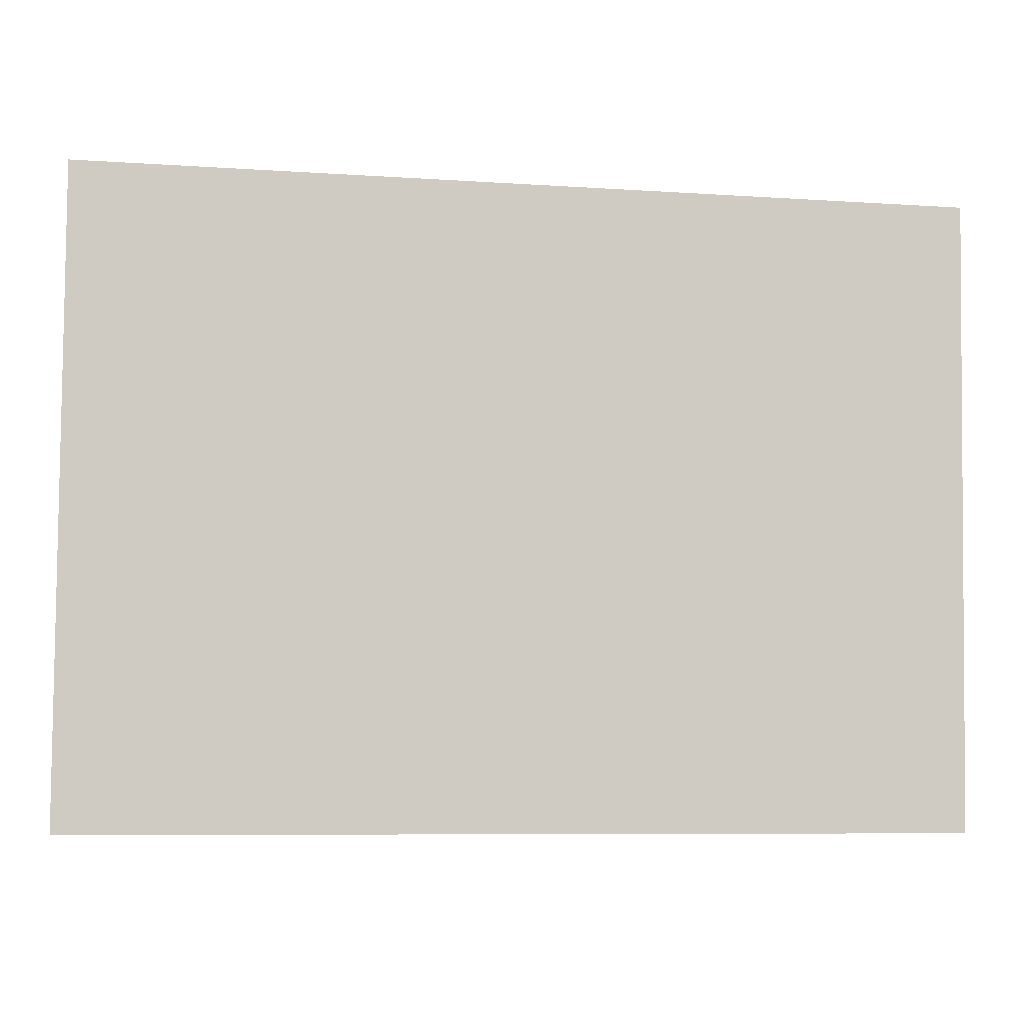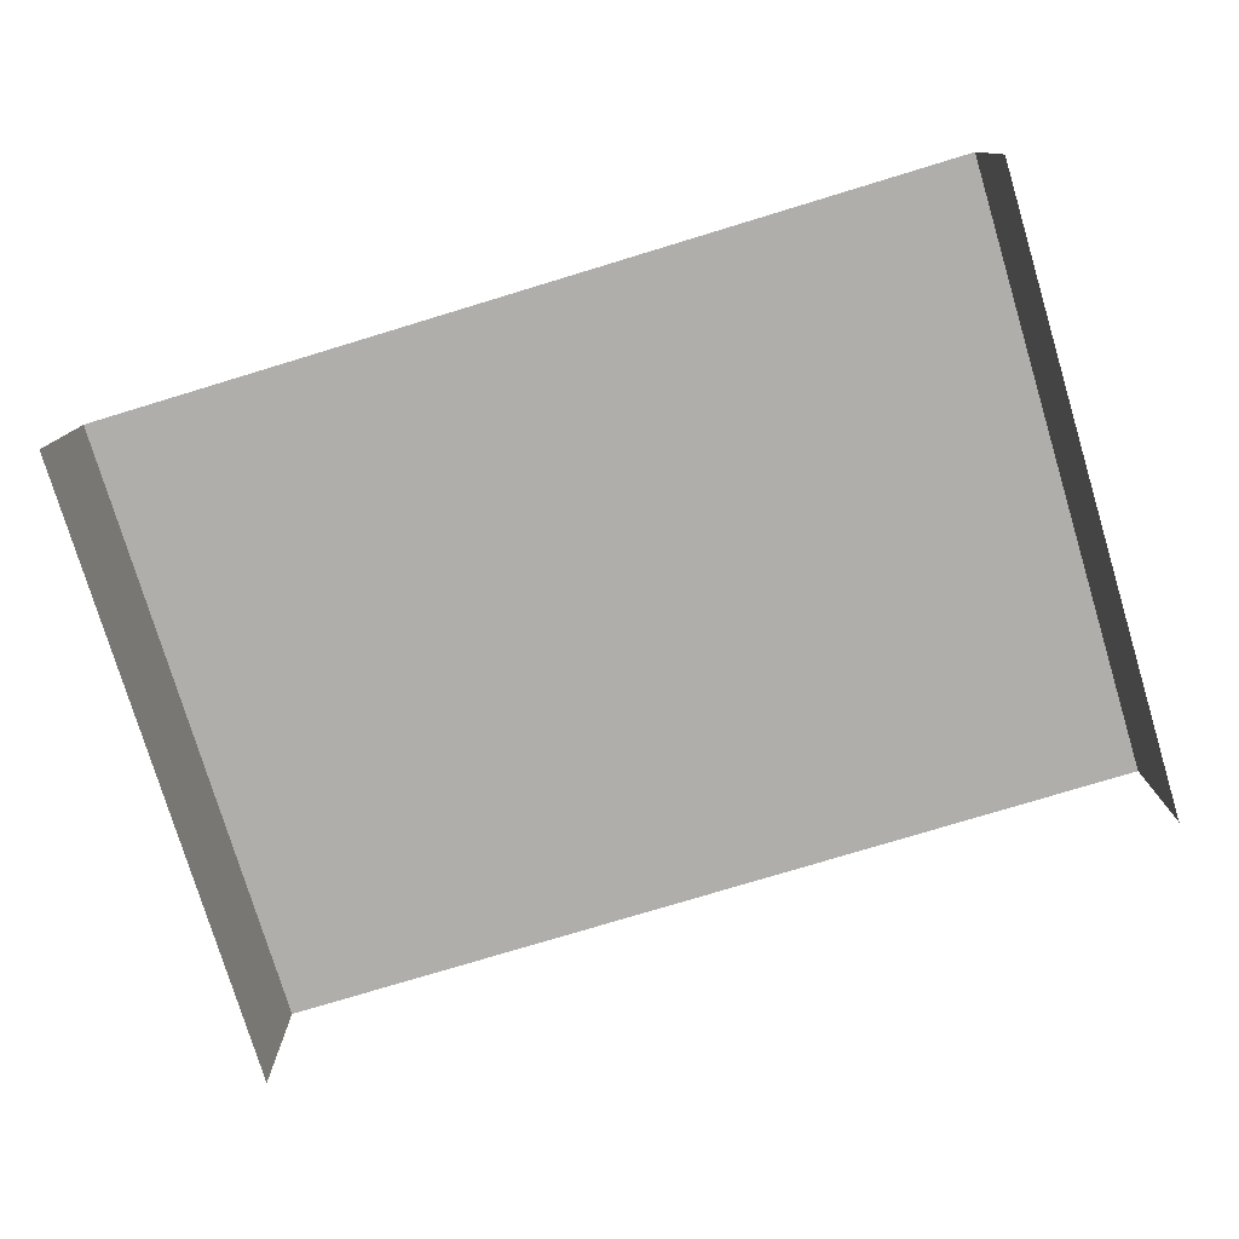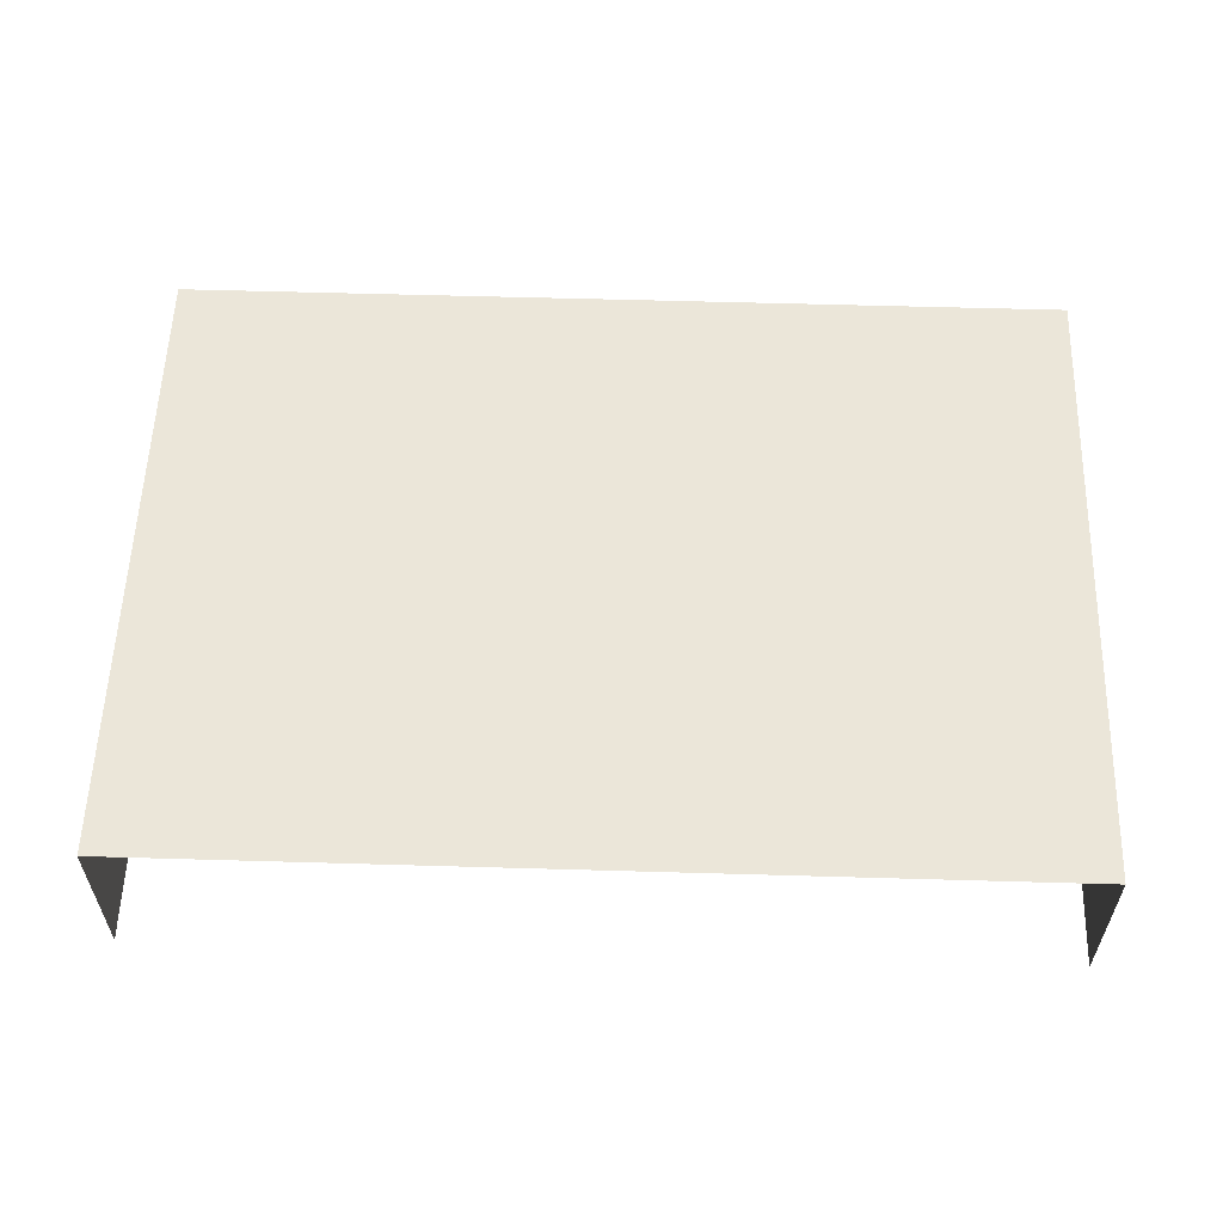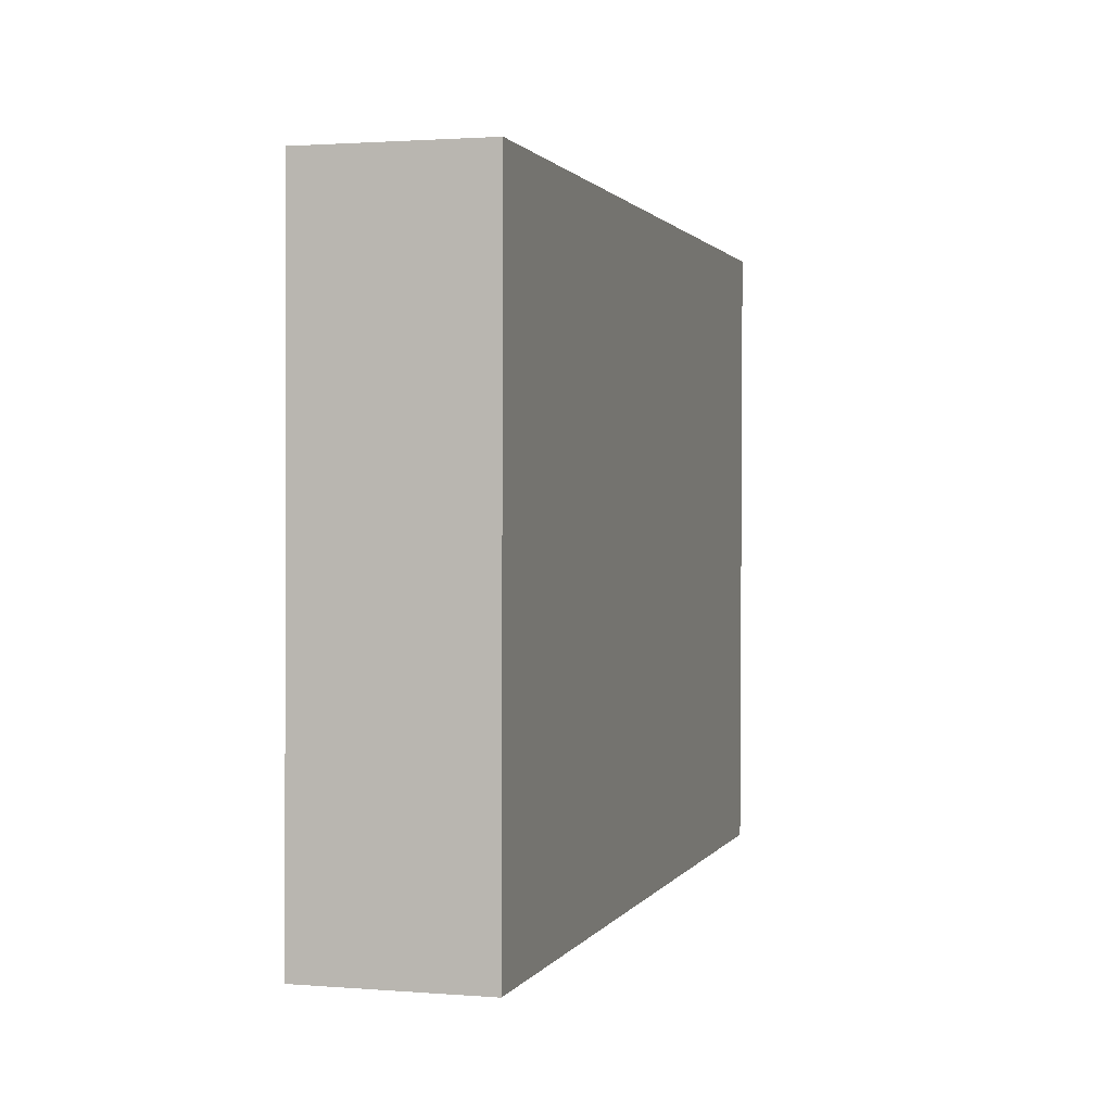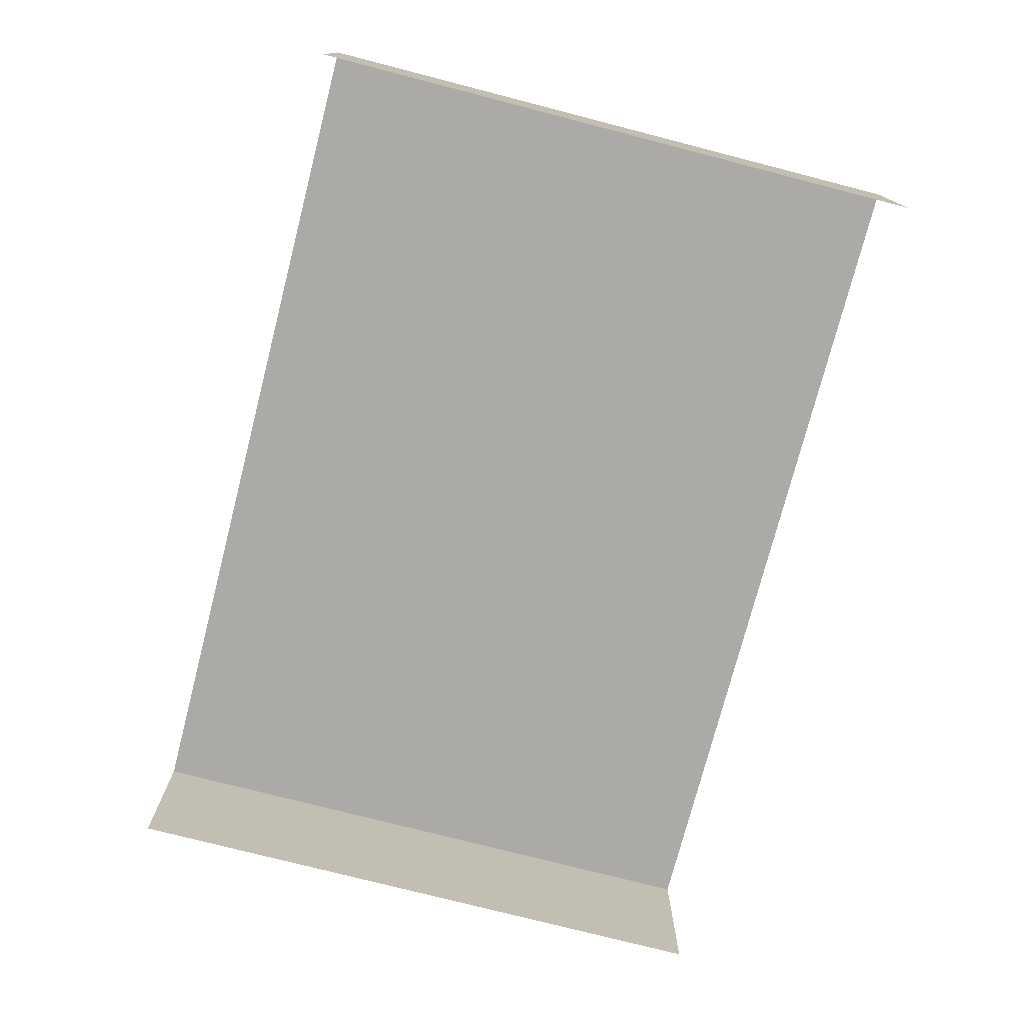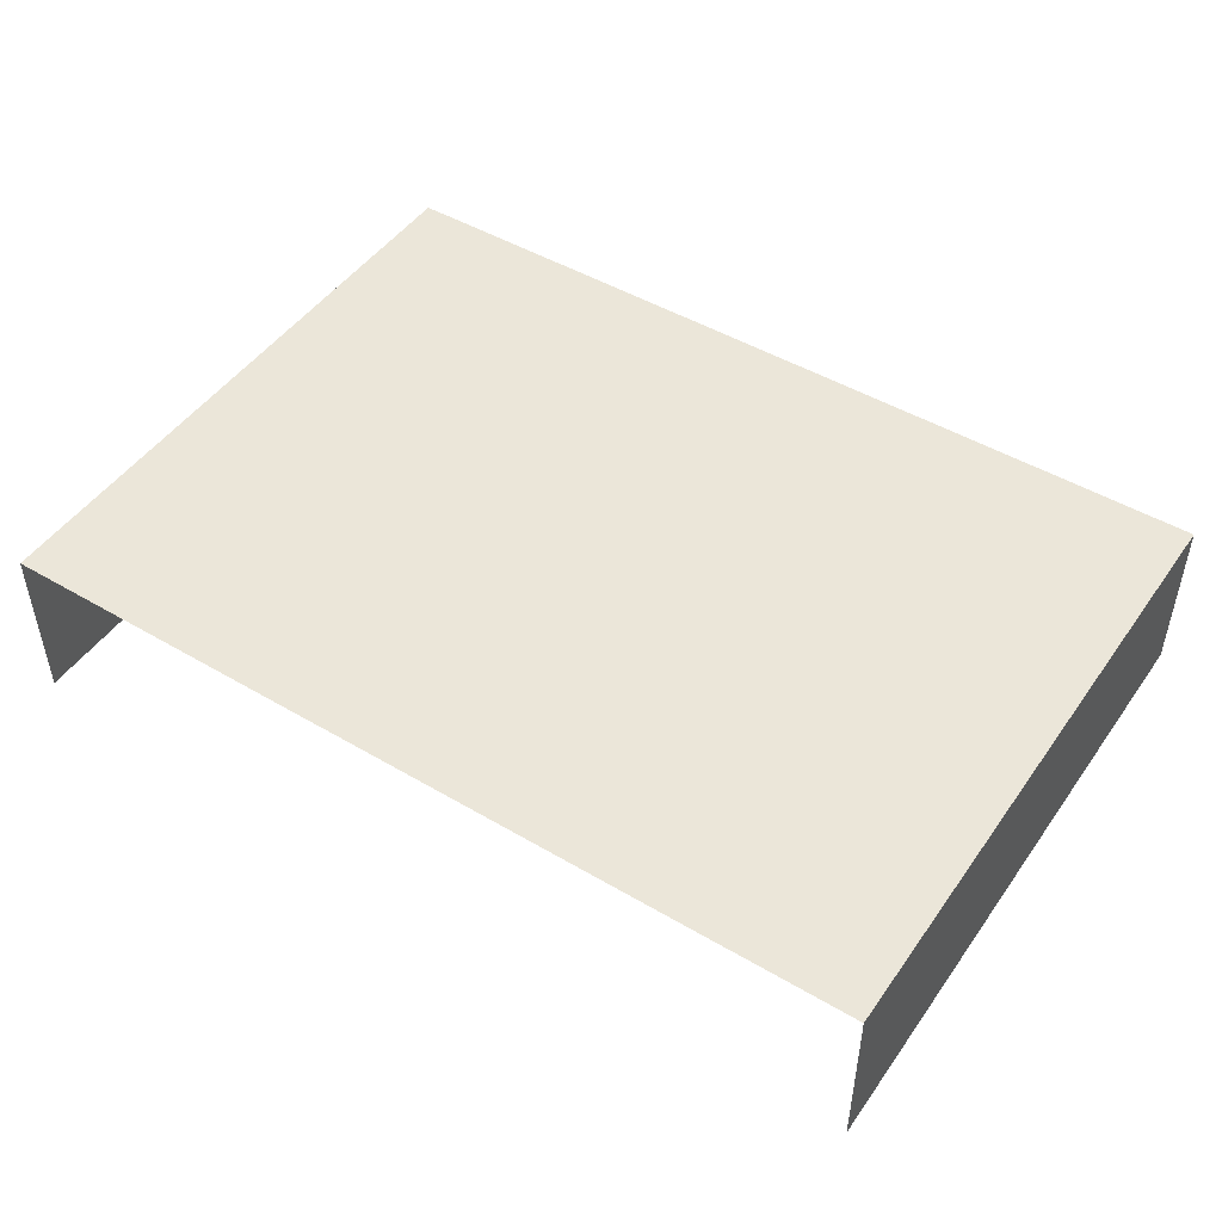
<metadata>
{"format":"obj","ext":"obj","renderer":"f3d","projection":"perspective","resolution":1024,"background":"white","views":[{"elev":-4.9,"azim":-10.5,"up":"+Y"},{"elev":-77.7,"azim":-163.7,"up":"+Z"},{"elev":57.3,"azim":1.2,"up":"+Z"},{"elev":1.7,"azim":-74.1,"up":"+Y"},{"elev":-75.7,"azim":-105.0,"up":"+Z"},{"elev":48.0,"azim":32.9,"up":"+Z"}]}
</metadata>
<code>
v -2.252e+05 -1.265e+05 18.22
v -2.252e+05 -1.265e+05 18.22
v -2.252e+05 -1.265e+05 18.22
v -2.252e+05 -1.265e+05 18.22
v -2.252e+05 -1.265e+05 21.79
v -2.252e+05 -1.265e+05 21.79
v -2.252e+05 -1.265e+05 21.79
v -2.252e+05 -1.265e+05 21.79
f 1 2 3
f 4 1 3
f 5 2 1
f 5 8 2
f 6 4 3
f 7 6 3
f 5 6 7
f 8 5 7
f 5 1 4
f 6 5 4
f 7 3 2
f 8 7 2

</code>
